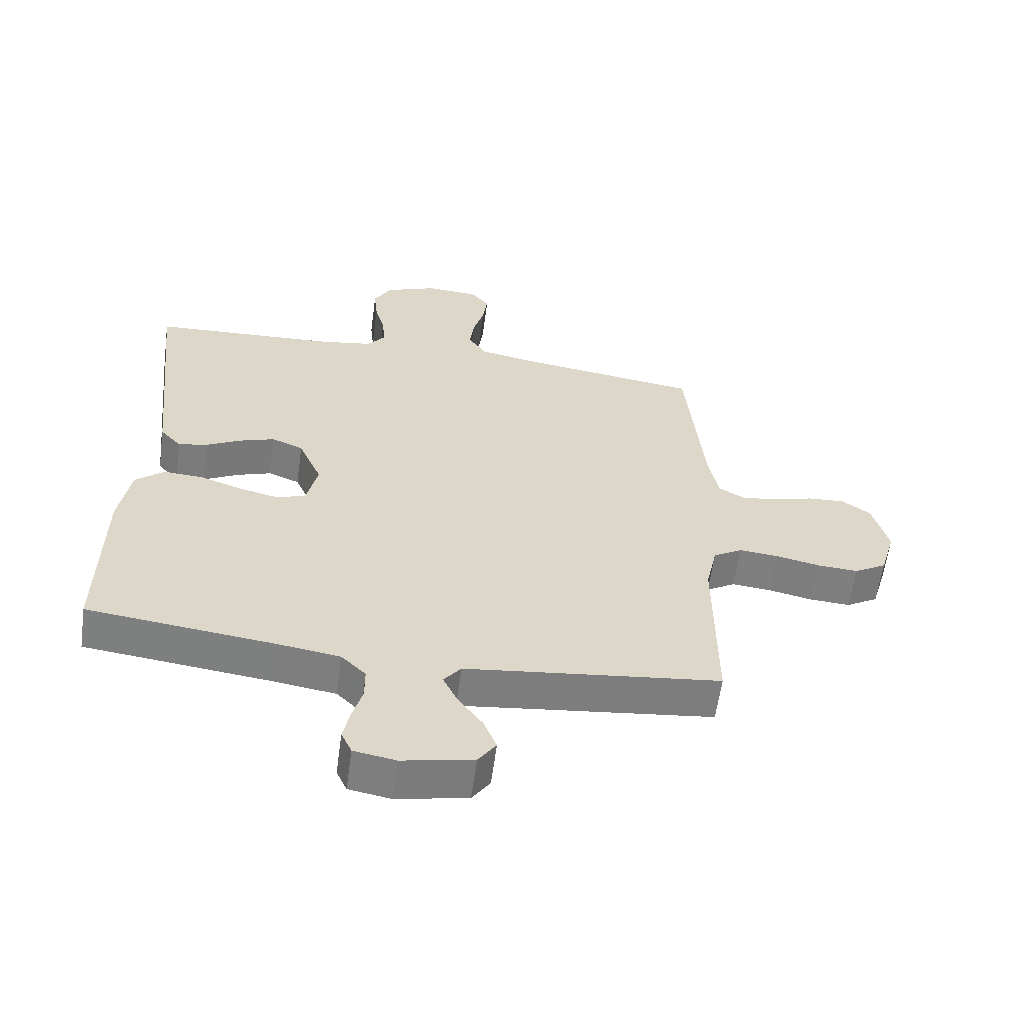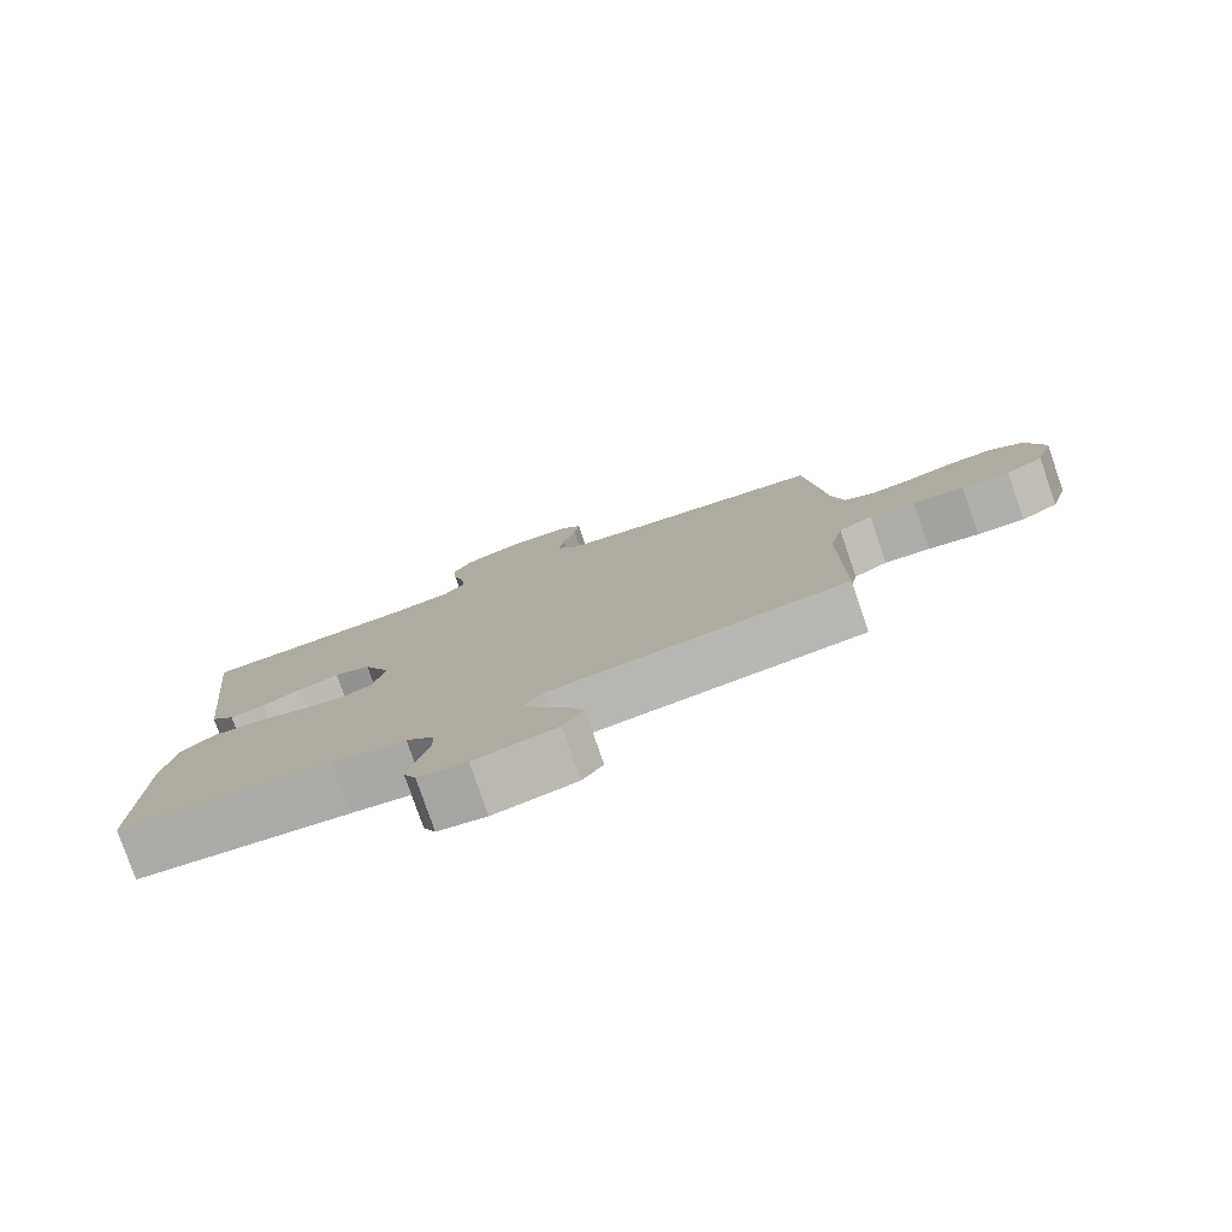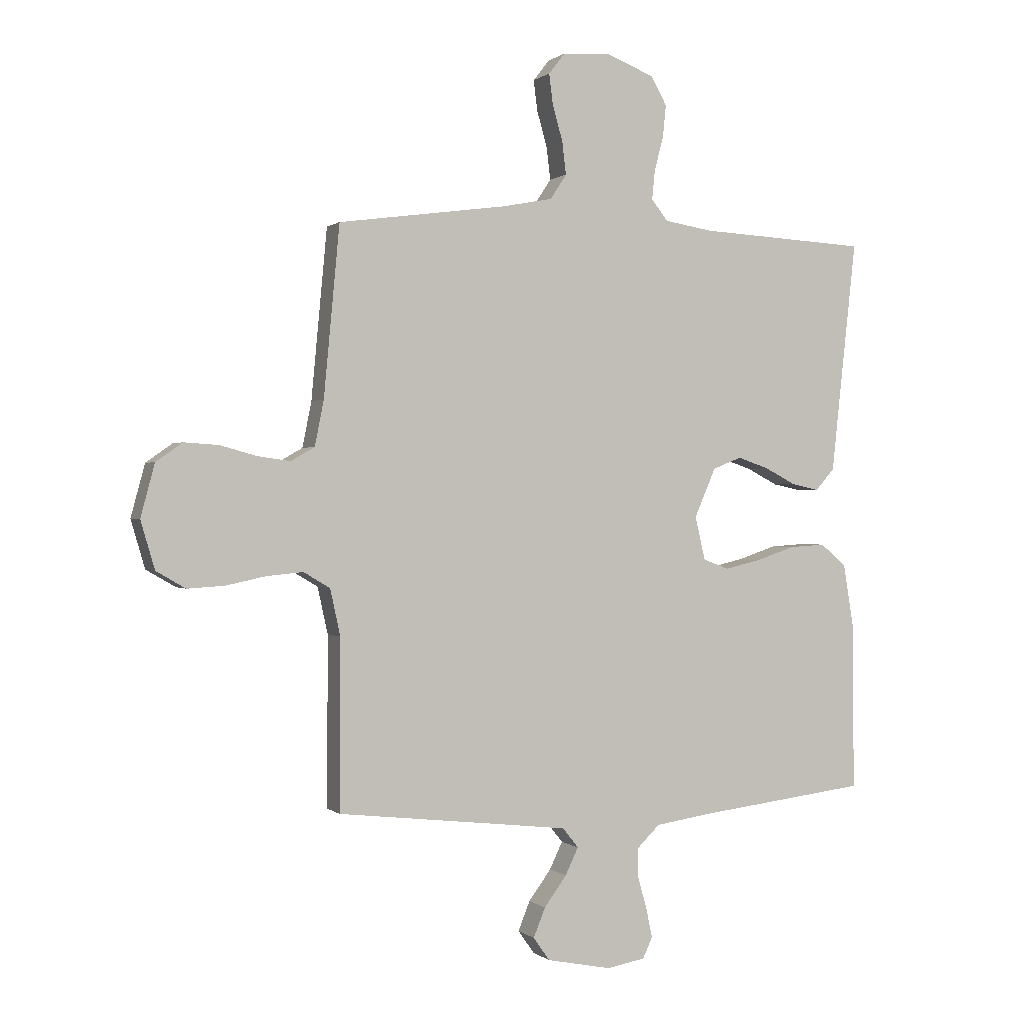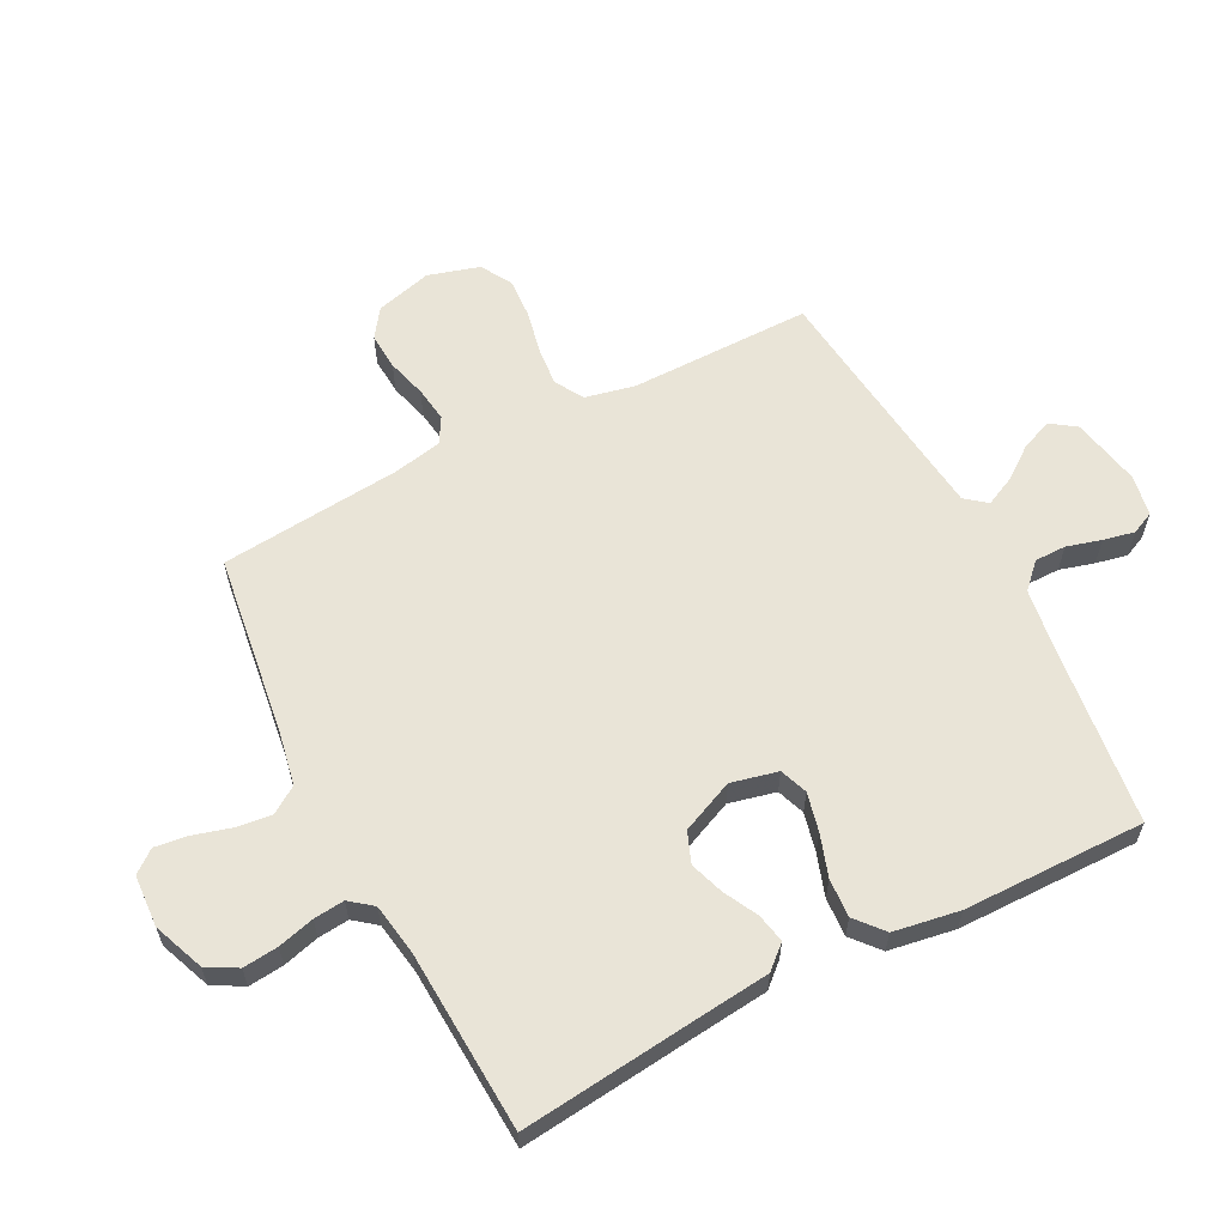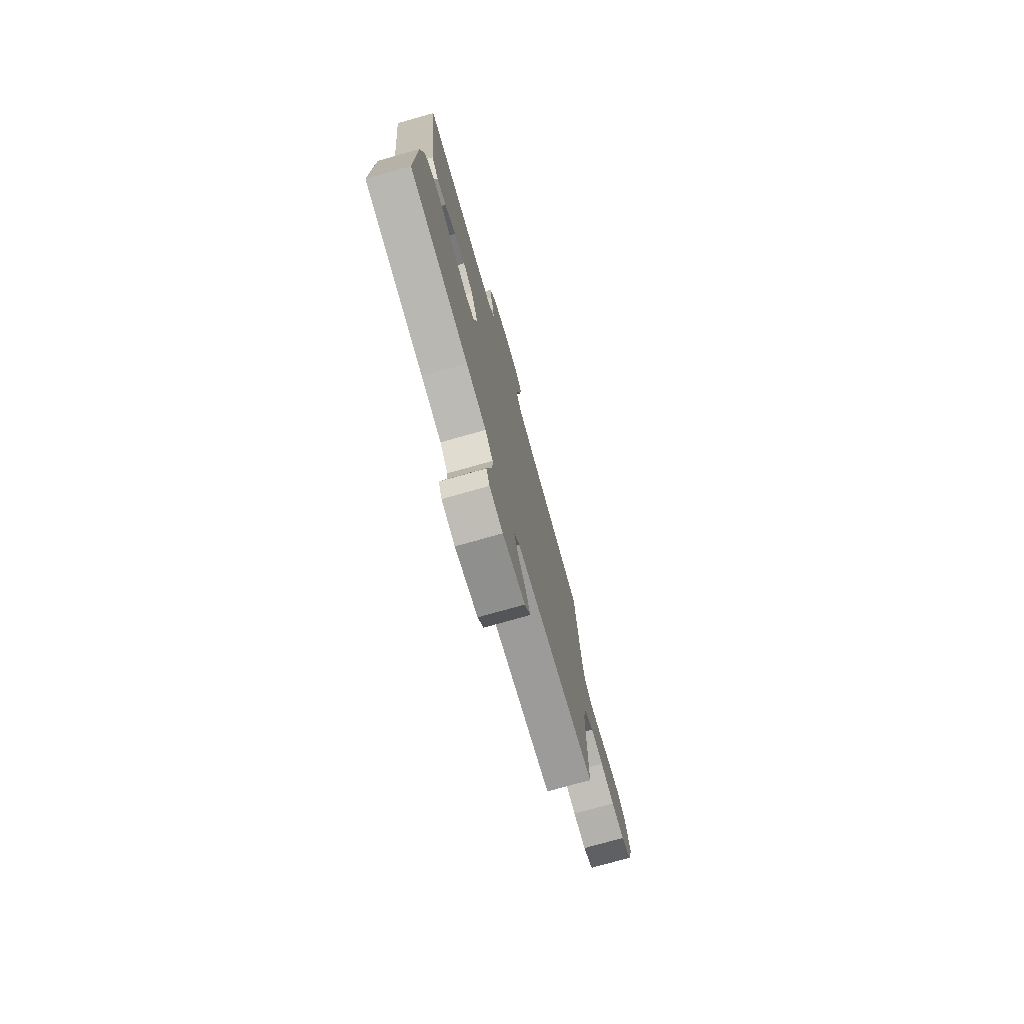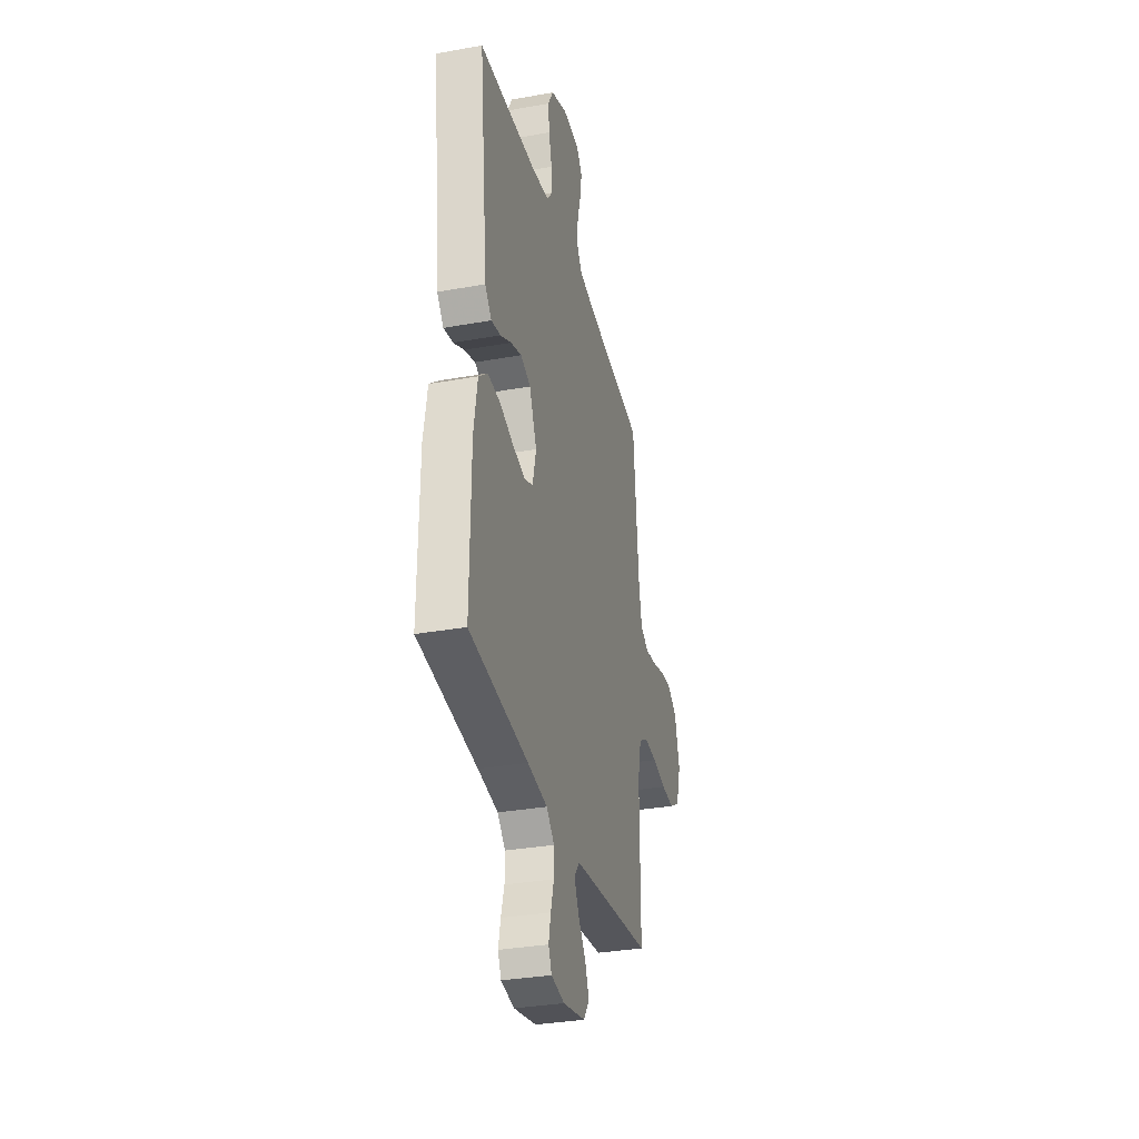
<metadata>
{"format":"obj","ext":"obj","renderer":"f3d","projection":"perspective","resolution":1024,"background":"white","views":[{"elev":-59.7,"azim":172.3,"up":"+Z"},{"elev":-79.4,"azim":-160.9,"up":"+Z"},{"elev":0.4,"azim":-22.3,"up":"+Z"},{"elev":60.9,"azim":62.7,"up":"+Y"},{"elev":-75.8,"azim":105.8,"up":"+Z"},{"elev":-32.7,"azim":104.0,"up":"+Z"}]}
</metadata>
<code>
v 0.5 0.07 -0.5
v 0.2 0.07 -0.536
v 0.098 0.07 -0.551
v 0.058 0.07 -0.59
v 0.058 0.07 -0.642
v 0.074 0.07 -0.699
v 0.085 0.07 -0.751
v 0.068 0.07 -0.788
v 0 0.07 -0.8
v -0.115 0.07 -0.777
v -0.144 0.07 -0.736
v -0.123 0.07 -0.684
v -0.083 0.07 -0.63
v -0.06 0.07 -0.582
v -0.088 0.07 -0.547
v -0.2 0.07 -0.534
v -0.5 0.07 -0.5
v -0.499 0.07 -0.2
v -0.517 0.07 -0.118
v -0.564 0.07 -0.09
v -0.628 0.07 -0.096
v -0.699 0.07 -0.111
v -0.765 0.07 -0.115
v -0.817 0.07 -0.085
v -0.842 0.07 0
v -0.817 0.07 0.093
v -0.77 0.07 0.126
v -0.709 0.07 0.122
v -0.644 0.07 0.104
v -0.586 0.07 0.096
v -0.544 0.07 0.12
v -0.528 0.07 0.2
v -0.5 0.07 0.5
v -0.2 0.07 0.541
v -0.112 0.07 0.558
v -0.083 0.07 0.602
v -0.09 0.07 0.66
v -0.108 0.07 0.723
v -0.115 0.07 0.777
v -0.086 0.07 0.814
v 0 0.07 0.819
v 0.084 0.07 0.786
v 0.112 0.07 0.736
v 0.106 0.07 0.678
v 0.09 0.07 0.618
v 0.085 0.07 0.567
v 0.114 0.07 0.53
v 0.2 0.07 0.516
v 0.5 0.07 0.5
v 0.467 0.07 0.2
v 0.455 0.07 0.087
v 0.421 0.07 0.049
v 0.373 0.07 0.059
v 0.317 0.07 0.088
v 0.261 0.07 0.107
v 0.21 0.07 0.087
v 0.172 0.07 0
v 0.19 0.07 -0.077
v 0.236 0.07 -0.094
v 0.3 0.07 -0.079
v 0.369 0.07 -0.056
v 0.433 0.07 -0.052
v 0.479 0.07 -0.091
v 0.497 0.07 -0.2
v 0.5 0 -0.5
v 0.2 0 -0.536
v 0.098 0 -0.551
v 0.058 0 -0.59
v 0.058 0 -0.642
v 0.074 0 -0.699
v 0.085 0 -0.751
v 0.068 0 -0.788
v 0 0 -0.8
v -0.115 0 -0.777
v -0.144 0 -0.736
v -0.123 0 -0.684
v -0.083 0 -0.63
v -0.06 0 -0.582
v -0.088 0 -0.547
v -0.2 0 -0.534
v -0.5 0 -0.5
v -0.499 0 -0.2
v -0.517 0 -0.118
v -0.564 0 -0.09
v -0.628 0 -0.096
v -0.699 0 -0.111
v -0.765 0 -0.115
v -0.817 0 -0.085
v -0.842 0 0
v -0.817 0 0.093
v -0.77 0 0.126
v -0.709 0 0.122
v -0.644 0 0.104
v -0.586 0 0.096
v -0.544 0 0.12
v -0.528 0 0.2
v -0.5 0 0.5
v -0.2 0 0.541
v -0.112 0 0.558
v -0.083 0 0.602
v -0.09 0 0.66
v -0.108 0 0.723
v -0.115 0 0.777
v -0.086 0 0.814
v 0 0 0.819
v 0.084 0 0.786
v 0.112 0 0.736
v 0.106 0 0.678
v 0.09 0 0.618
v 0.085 0 0.567
v 0.114 0 0.53
v 0.2 0 0.516
v 0.5 0 0.5
v 0.467 0 0.2
v 0.455 0 0.087
v 0.421 0 0.049
v 0.373 0 0.059
v 0.317 0 0.088
v 0.261 0 0.107
v 0.21 0 0.087
v 0.172 0 0
v 0.19 0 -0.077
v 0.236 0 -0.094
v 0.3 0 -0.079
v 0.369 0 -0.056
v 0.433 0 -0.052
v 0.479 0 -0.091
v 0.497 0 -0.2
f 64 1 2
f 63 64 2
f 62 63 2
f 61 62 2
f 60 61 2
f 59 60 2 3
f 58 59 3 4
f 57 58 4
f 52 53 54
f 51 52 54
f 50 51 54
f 50 54 55
f 49 50 55
f 48 49 55
f 47 48 55 56
f 43 44 45
f 42 43 45
f 41 42 45
f 40 41 45
f 39 40 45
f 38 39 45
f 37 38 45
f 36 37 45 46
f 47 56 57
f 46 47 57
f 36 46 57
f 35 36 57
f 27 28 29
f 26 27 29
f 25 26 29
f 24 25 29
f 23 24 29
f 22 23 29
f 21 22 29
f 20 21 29 30
f 19 20 30 31
f 16 17 18
f 19 31 32
f 18 19 32
f 16 18 32
f 15 16 32
f 11 12 13
f 10 11 13
f 9 10 13
f 8 9 13
f 7 8 13
f 6 7 13
f 5 6 13
f 4 5 13 14
f 14 15 32
f 4 14 32
f 57 4 32
f 35 57 32
f 34 35 32
f 32 33 34
f 66 65 128
f 66 128 127
f 66 127 126
f 66 126 125
f 66 125 124
f 67 66 124 123
f 68 67 123 122
f 68 122 121
f 118 117 116
f 118 116 115
f 118 115 114
f 119 118 114
f 119 114 113
f 119 113 112
f 120 119 112 111
f 109 108 107
f 109 107 106
f 109 106 105
f 109 105 104
f 109 104 103
f 109 103 102
f 109 102 101
f 110 109 101 100
f 121 120 111
f 121 111 110
f 121 110 100
f 121 100 99
f 93 92 91
f 93 91 90
f 93 90 89
f 93 89 88
f 93 88 87
f 93 87 86
f 93 86 85
f 94 93 85 84
f 95 94 84 83
f 82 81 80
f 96 95 83
f 96 83 82
f 96 82 80
f 96 80 79
f 77 76 75
f 77 75 74
f 77 74 73
f 77 73 72
f 77 72 71
f 77 71 70
f 77 70 69
f 78 77 69 68
f 96 79 78
f 96 78 68
f 96 68 121
f 96 121 99
f 96 99 98
f 98 97 96
f 1 65 66 2
f 2 66 67 3
f 3 67 68 4
f 4 68 69 5
f 5 69 70 6
f 6 70 71 7
f 7 71 72 8
f 8 72 73 9
f 9 73 74 10
f 10 74 75 11
f 11 75 76 12
f 12 76 77 13
f 13 77 78 14
f 14 78 79 15
f 15 79 80 16
f 16 80 81 17
f 17 81 82 18
f 18 82 83 19
f 19 83 84 20
f 20 84 85 21
f 21 85 86 22
f 22 86 87 23
f 23 87 88 24
f 24 88 89 25
f 25 89 90 26
f 26 90 91 27
f 27 91 92 28
f 28 92 93 29
f 29 93 94 30
f 30 94 95 31
f 31 95 96 32
f 32 96 97 33
f 33 97 98 34
f 34 98 99 35
f 35 99 100 36
f 36 100 101 37
f 37 101 102 38
f 38 102 103 39
f 39 103 104 40
f 40 104 105 41
f 41 105 106 42
f 42 106 107 43
f 43 107 108 44
f 44 108 109 45
f 45 109 110 46
f 46 110 111 47
f 47 111 112 48
f 48 112 113 49
f 49 113 114 50
f 50 114 115 51
f 51 115 116 52
f 52 116 117 53
f 53 117 118 54
f 54 118 119 55
f 55 119 120 56
f 56 120 121 57
f 57 121 122 58
f 58 122 123 59
f 59 123 124 60
f 60 124 125 61
f 61 125 126 62
f 62 126 127 63
f 63 127 128 64
f 64 128 65 1

</code>
